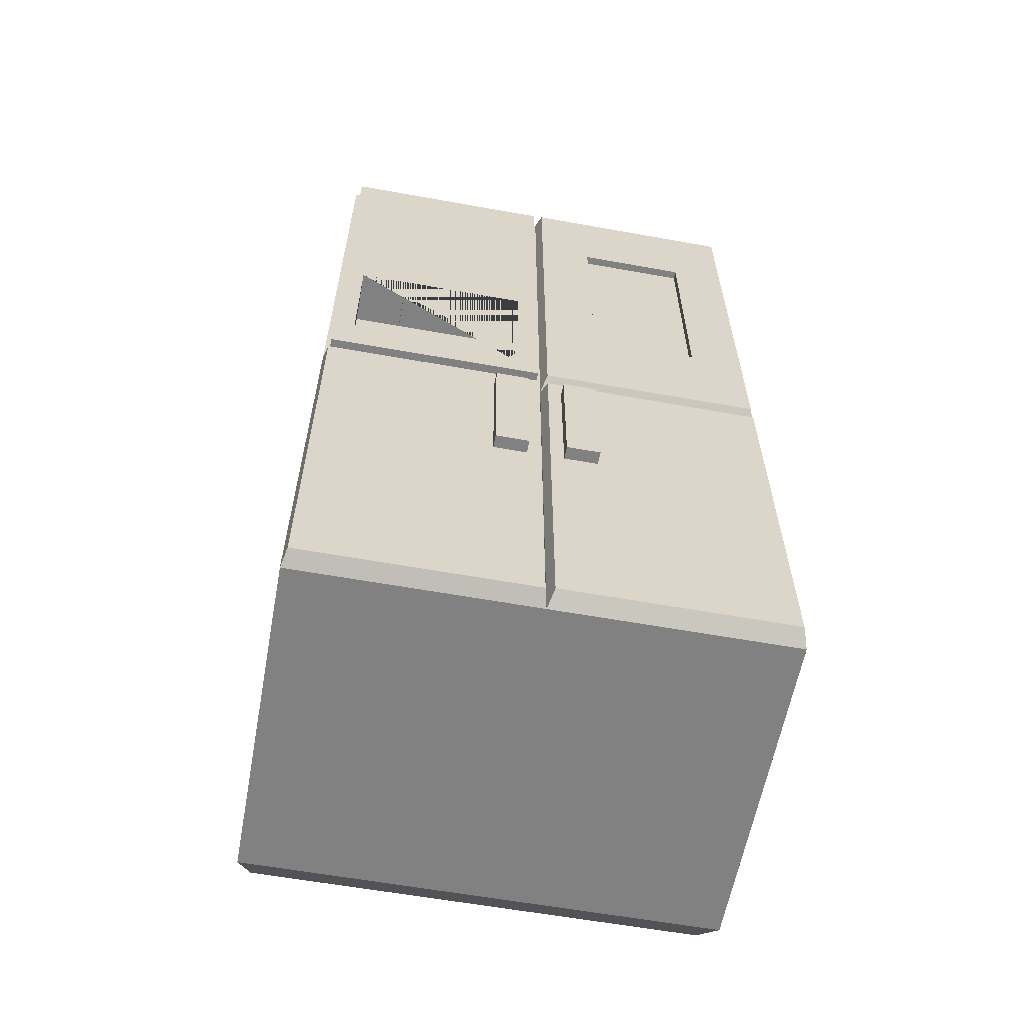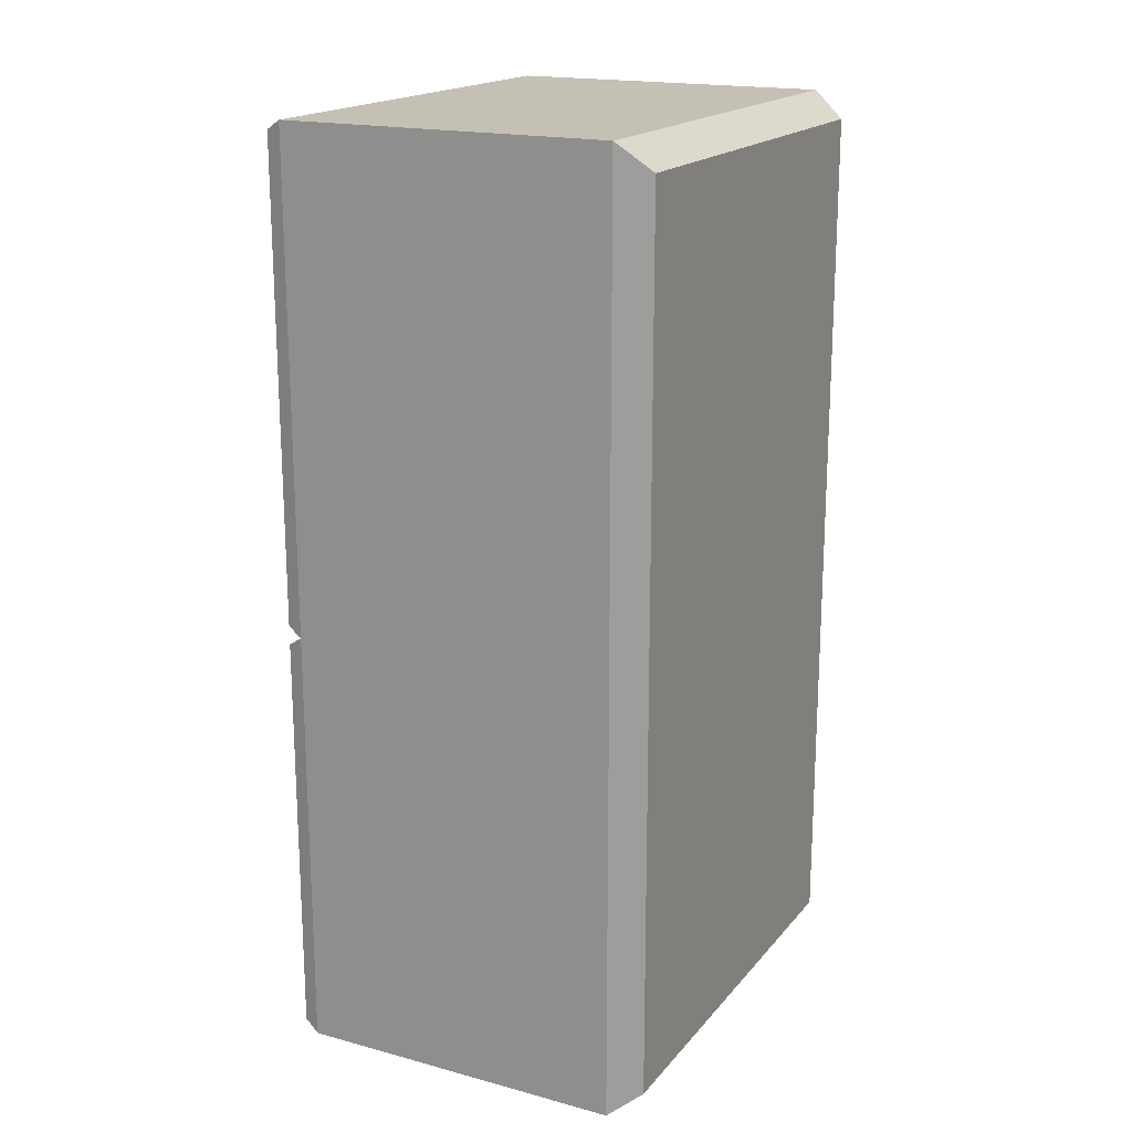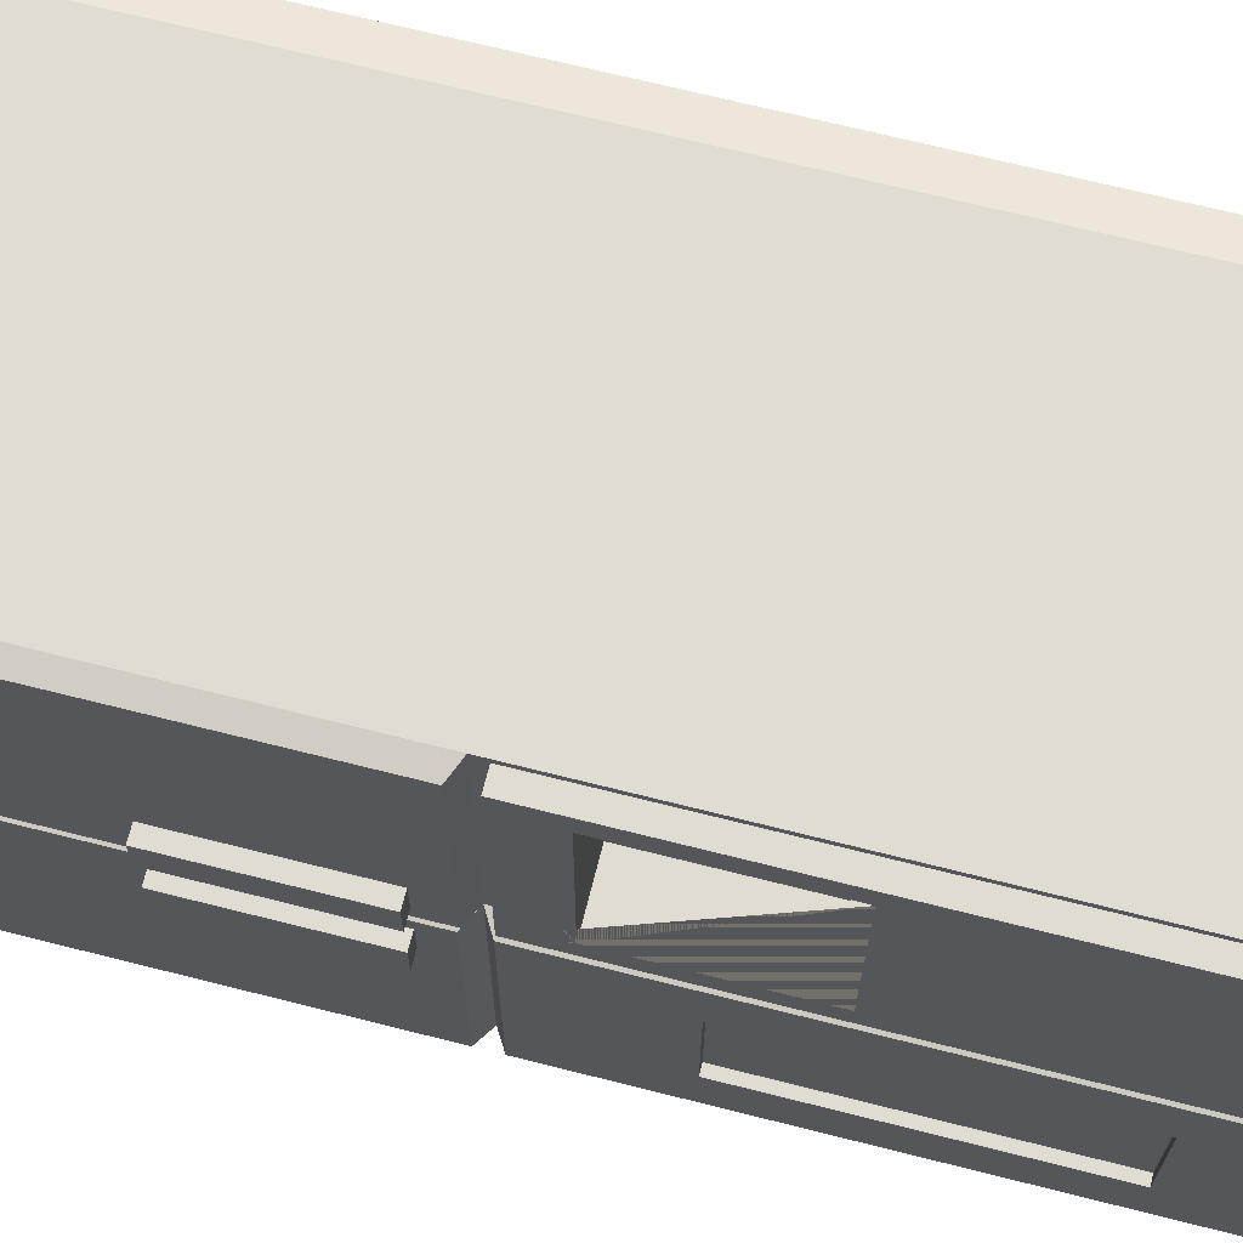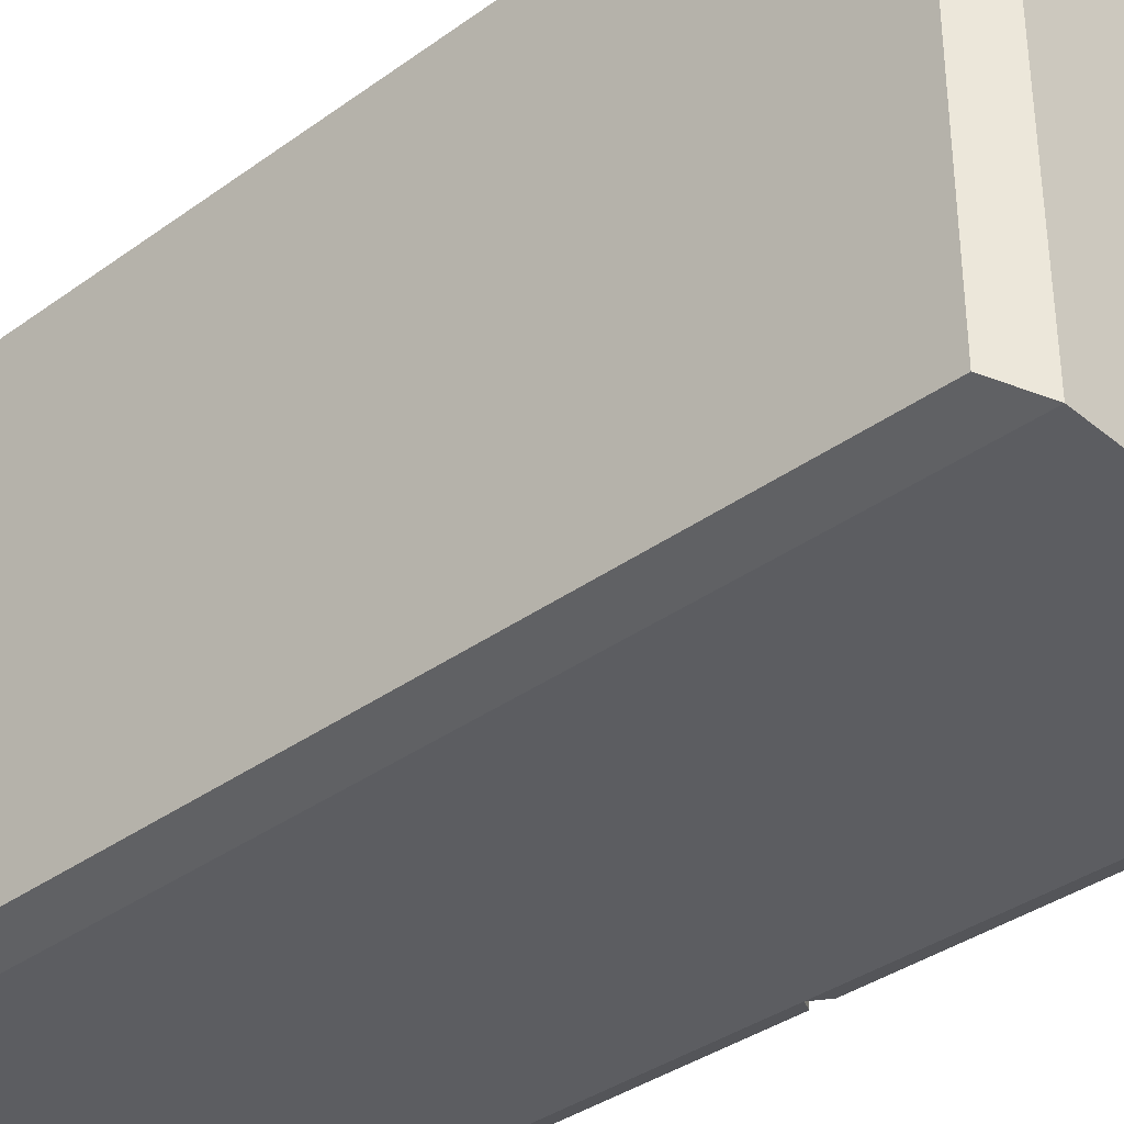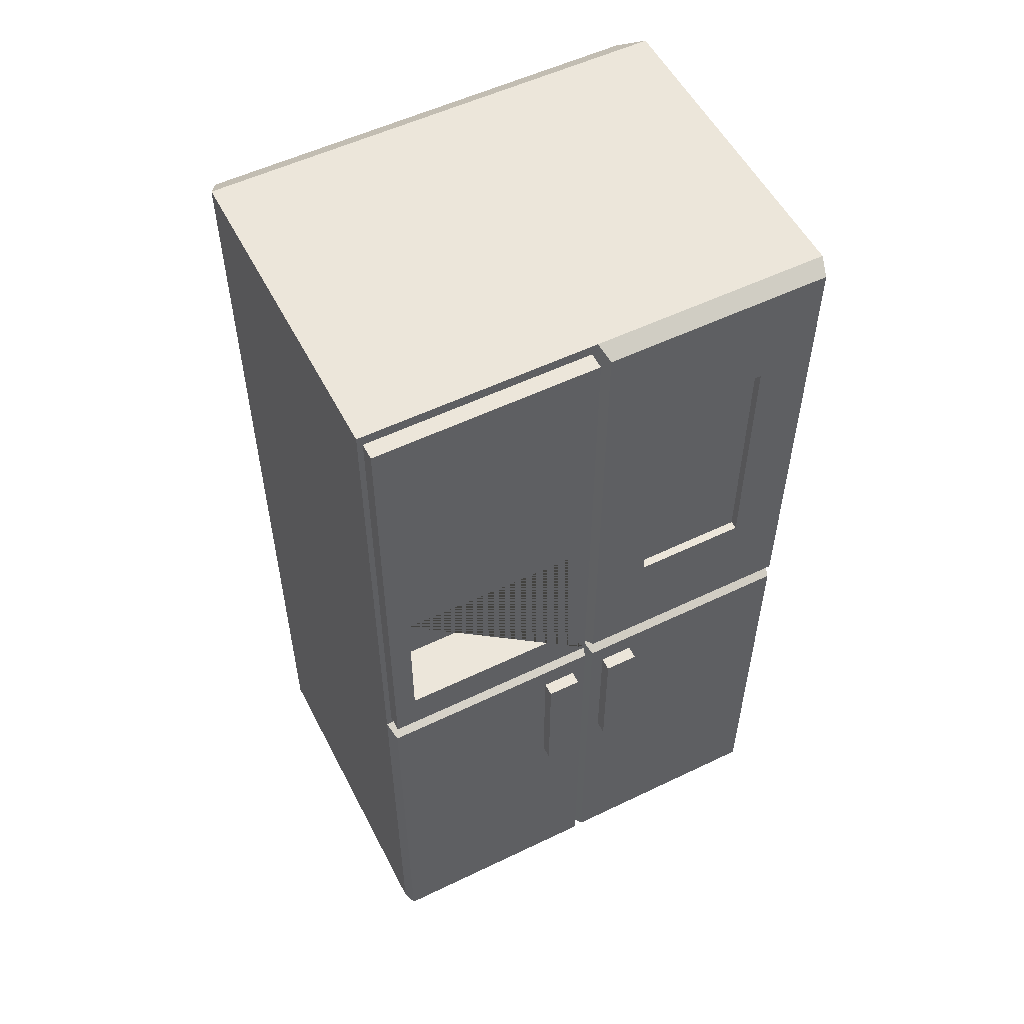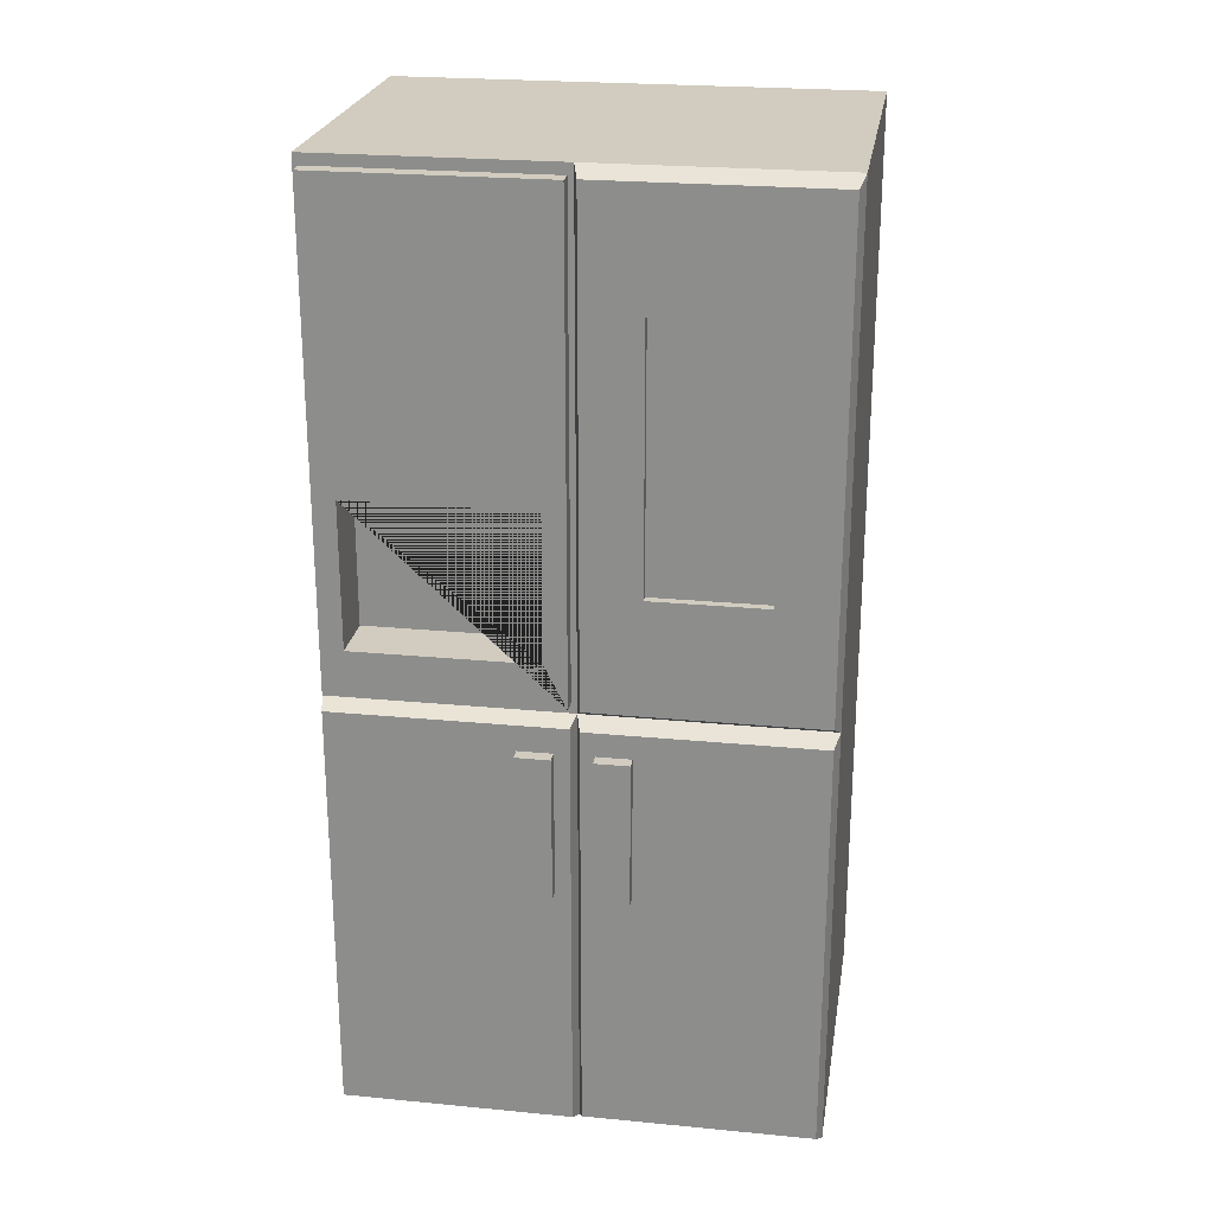
<metadata>
{"format":"obj","ext":"obj","renderer":"f3d","projection":"perspective","resolution":1024,"background":"white","views":[{"elev":-60.5,"azim":79.6,"up":"+Y"},{"elev":18.4,"azim":-152.8,"up":"+Y"},{"elev":69.0,"azim":104.2,"up":"+Z"},{"elev":-36.5,"azim":-46.8,"up":"+Z"},{"elev":54.4,"azim":63.0,"up":"+Y"},{"elev":23.9,"azim":99.1,"up":"+Y"}]}
</metadata>
<code>
o Cube
v -1.059 -2.328 1.178
v -1.059 2.328 1.178
v -0.8823 -2.467 -1.248
v -0.8823 2.467 -1.248
v 0.9705 -2.426 1.227
v 0.9705 2.409 1.219
v 0.8823 -2.467 -1.248
v 0.8823 2.467 -1.248
v -1.059 -0.1631 1.178
v -0.8823 -0.1631 -1.248
v 0.8823 -0.1631 -1.248
v 0.9705 0.1239 1.103
v -0.8823 -2.467 -1.248
v -0.8823 2.467 -1.248
v 0.8823 -2.467 -1.248
v 0.8823 2.467 -1.248
v 0.8823 -0.1631 -1.248
v -0.8823 -0.1631 -1.248
v -0.8823 -2.467 -1.248
v 0.8823 2.467 -1.248
v 0.8823 -0.1631 -1.248
v -0.8823 2.467 -1.248
v 0.8823 -2.467 -1.248
v -0.8823 -0.1631 -1.248
v -1.059 -2.328 -1.178
v 0.9705 1.823 -0.9226
v 0.9705 0.4807 -0.9226
v -1.059 2.328 -1.178
v 0.9705 -2.415 -1.222
v -1.059 -0.1631 -1.178
v -1.059 -2.328 0
v 0.9705 2.409 0.02918
v 0.9705 0.1239 0.1452
v -1.059 2.328 0
v 0.9705 -2.415 -0.0265
v 0.9705 1.823 -0.3257
v 0.8823 2.467 1.248
v 0.9705 -0.2043 1.227
v 0.9705 0.4807 -0.3257
v 0.8823 2.409 0.02918
v 0.8823 2.409 1.219
v 0.8823 -0.1054 1.219
v 0.8823 -0.1054 0.02918
v 0.8823 2.467 -1.248
v 0.9705 -0.2154 -1.222
v 0.8823 2.467 0
v 0.9705 -0.2154 -0.0265
v 0.9705 -2.426 0.02089
v 0.8823 -2.467 -1.248
v 0.8823 -0.1631 -1.248
v 0.9705 -0.2043 0.02089
v 0.8823 -0.1631 1.248
v 0.8823 -2.467 1.248
v 0.8823 -0.1631 0
v 0.8823 -2.467 0
v -0.8823 -2.467 0
v -0.8823 -2.467 1.248
v -0.8823 -0.1631 1.248
v -0.8823 2.467 1.248
v -0.8823 2.467 0
v -0.8823 2.467 -1.248
v -0.8823 -0.1631 -1.248
v -0.8823 -2.467 -1.248
v -0.8823 -2.467 0
v -0.8823 -2.467 1.248
v -0.8823 -0.1631 1.248
v -0.8823 2.467 1.248
v -0.8823 2.467 0
v -0.8823 2.467 -1.248
v -0.8823 -0.1631 -1.248
v -0.8823 -2.467 -1.248
v -0.8823 1.116 1.248
v -0.8823 1.116 -1.248
v 0.8823 1.116 -1.248
v 0.8823 1.116 1.248
v 0.8823 1.116 -1.248
v -0.8823 1.116 -1.248
v -0.8823 1.116 -1.248
v 0.8823 1.116 -1.248
v -0.8823 1.116 -1.248
v 0.8823 1.116 -1.248
v 0.8823 1.116 0
v 0.8823 1.117 1.219
v 0.8823 1.117 0.02918
v 0.9372 0.8881 1.056
v 0.9372 0.8881 0.1923
v 0.9705 1.117 -0.9226
v 0.9705 1.117 -0.3257
v -0.8823 1.116 1.248
v -0.8823 1.116 -1.248
v -1.059 1.048 1.178
v -1.059 1.048 -1.178
v 0.9705 1.117 1.219
v 0.9705 -0.1054 1.219
v 0.9705 -0.1054 0.02918
v 0.9705 1.117 0.02918
v 0.9705 1.117 1.219
v 0.9705 -0.1054 1.219
v 0.9705 -0.1054 0.02918
v 0.9705 1.117 0.02918
v 0.7071 0.8881 1.056
v 0.6738 0.1239 1.103
v 0.6738 0.1239 0.1452
v 0.7071 0.8881 0.1923
v 0.9705 1.117 -1.222
v 0.9705 -0.1104 -1.222
v 0.9705 2.414 -1.222
v 0.9705 2.414 -0.02664
v 0.9705 -0.1104 -0.02664
v 0.9705 1.117 -0.02664
v 0.9257 1.117 -0.9226
v 0.9257 0.4807 -0.9226
v 0.9257 1.823 -0.9226
v 0.9257 1.823 -0.3257
v 0.9257 0.4807 -0.3257
v 0.9257 1.117 -0.3257
v 0.9705 0.8881 0.1452
v 0.9705 0.8881 1.103
v 0.6738 0.8881 0.1452
v 0.6738 0.8881 1.103
v 0.9705 0.8881 0.1452
v 0.9705 0.8881 1.103
v 0.6738 0.8881 0.1452
v 0.6738 0.8881 1.103
v -0.8823 -2.467 0.6241
v 0.8823 -2.467 0.6241
v 0.8823 -0.1054 0.6241
v 0.9705 -0.1054 0.6241
v 0.9705 -2.426 0.6241
v -0.8823 -2.467 0.6241
v -1.059 -2.328 0.589
v 0.9705 -0.1054 0.6241
v 0.9705 0.8881 0.6241
v 0.6738 0.8881 0.6241
v 0.9705 0.8881 0.6241
v 0.6738 0.8881 0.6241
v 0.9372 0.8881 0.6241
v 0.7071 0.8881 0.6241
v -0.8823 -2.467 0.9362
v 0.8823 -0.1054 0.9216
v 0.9705 -0.1054 0.9216
v -0.8823 -2.467 0.9362
v -1.059 -2.328 0.8834
v 0.9705 -0.1054 0.9216
v 0.9705 0.8881 0.8636
v 0.6738 0.8881 0.8636
v 0.9705 0.8881 0.8636
v 0.6738 0.8881 0.8636
v 0.9372 0.8881 0.8401
v 0.7071 0.8881 0.8401
v 0.8823 -2.467 0.9362
v 0.9705 -2.426 0.9258
v 0.8823 -2.467 0.3121
v 0.9705 -2.426 0.3225
v -0.8823 -2.467 0.3121
v 0.9705 -0.1054 0.3267
v -0.8823 -2.467 0.3121
v -1.059 -2.328 0.2945
v 0.9705 -0.1054 0.3267
v 0.9705 0.8881 0.3847
v 0.6738 0.8881 0.3847
v 0.9705 0.8881 0.3847
v 0.6738 0.8881 0.3847
v 0.9372 0.8881 0.4082
v 0.7071 0.8881 0.4082
v 0.9372 0.8215 0.6241
v 0.7071 0.8215 0.6241
v 0.9372 0.8215 0.8401
v 0.7071 0.8215 0.8401
v 0.9372 0.8215 0.4082
v 0.9372 0.8215 0.6241
v 0.7071 0.8215 0.4082
v 0.7071 0.8215 0.6241
v 0.94 -1.1 -0.1
v 0.94 -0.34 -0.1
v 0.94 -1.1 -0.28
v 0.94 -0.34 -0.28
v 1.04 -1.1 -0.1
v 1.04 -0.34 -0.1
v 1.04 -1.1 -0.28
v 1.04 -0.34 -0.28
v 0.94 -1.1 0.28
v 0.94 -0.34 0.28
v 0.94 -1.1 0.1
v 0.94 -0.34 0.1
v 1.04 -1.1 0.28
v 1.04 -0.34 0.28
v 1.04 -1.1 0.1
v 1.04 -0.34 0.1
f 77 14 4 73
f 73 4 8 74
f 96 32 6 93
f 75 37 59 72
f 139 151 53 57
f 46 60 59 37
f 53 52 58 57
f 51 38 5 152 129 154 48
f 3 10 11 7
f 13 18 10 3
f 19 24 18 13
f 7 11 17 15
f 8 4 14 16
f 3 7 15 13
f 74 8 16 76
f 78 22 14 77
f 80 61 22 78
f 63 62 24 19
f 15 17 21 23
f 16 14 22 20
f 13 15 23 19
f 76 16 20 79
f 23 21 50 49
f 20 22 61 44
f 19 23 49 63
f 79 20 44 81
f 88 39 115 116
f 29 45 47 35
f 44 61 60 46
f 63 49 55 56
f 41 40 46 37
f 83 41 37 75
f 84 43 54 82
f 6 32 40 41
f 93 6 41 83
f 141 94 42 140
f 96 95 43 84
f 105 106 50 81
f 108 107 44 46
f 106 109 54 50
f 110 108 46 82
f 29 35 55 49
f 45 29 49 50
f 47 45 50 54
f 35 47 54 55
f 5 38 52 53
f 95 156 128 127 43
f 152 5 53 151
f 51 48 55 54
f 157 64 56 155
f 89 66 58 72
f 66 65 57 58
f 69 68 60 61
f 71 70 62 63
f 90 69 61 80
f 64 71 63 56
f 68 67 59 60
f 158 31 64 157
f 91 9 66 89
f 9 1 65 66
f 28 34 68 69
f 25 30 70 71
f 92 28 69 90
f 31 25 71 64
f 34 2 67 68
f 30 92 90 70
f 2 91 89 67
f 70 90 80 62
f 67 89 72 59
f 109 110 82 54
f 107 105 81 44
f 32 96 84 40
f 94 93 83 42
f 40 84 82 46
f 42 83 75 52
f 21 79 81 50
f 17 76 79 21
f 62 80 78 24
f 24 78 77 18
f 11 74 76 17
f 52 75 72 58
f 149 85 101 150
f 10 73 74 11
f 18 77 73 10
f 1 9 91 2 34 28 92 30 25 31 158 131 143
f 98 97 93 94
f 144 98 94 141
f 100 99 95 96
f 97 100 96 93
f 118 145 133 160 117 33 99 100 97 98 12
f 33 117 119 103
f 118 12 102 120
f 88 36 108 110 109 39
f 36 26 107 108
f 27 39 109 106
f 112 111 113 114 116 115
f 26 36 114 113
f 87 26 113 111
f 39 27 112 115
f 27 87 111 112
f 36 88 116 114
f 26 87 27 106 105 107
f 162 121 117 160
f 148 124 120 146
f 124 122 118 120
f 121 123 119 117
f 164 86 121 162
f 150 101 124 148
f 101 85 122 124
f 86 104 123 121
f 165 138 136 163
f 149 137 135 147
f 163 136 134 161
f 147 135 133 145
f 134 146 120 102 103 119 161
f 33 12 98 144 132 159 99
f 159 132 128 156
f 164 137 171 170
f 143 131 130 142
f 142 130 125 139
f 154 129 126 153
f 127 140 42 52 54 43
f 155 153 126 125
f 65 142 139 57
f 1 143 142 65
f 122 147 145 118
f 85 149 147 122
f 138 150 148 136
f 136 148 146 134
f 132 144 141 128
f 150 138 167 169
f 129 152 151 126
f 128 141 140 127
f 125 126 151 139
f 56 55 153 155
f 38 51 54 52
f 48 154 153 55
f 86 164 165 104
f 99 159 156 95
f 123 163 161 119
f 104 165 163 123
f 137 164 162 135
f 135 162 160 133
f 12 33 103 102
f 131 158 157 130
f 130 157 155 125
f 166 168 169 167
f 138 137 166 167
f 137 149 168 166
f 149 150 169 168
f 170 171 173 172
f 137 138 173 171
f 165 164 170 172
f 138 165 172 173
f 174 175 177 176
f 176 177 181 180
f 180 181 179 178
f 178 179 175 174
f 176 180 178 174
f 181 177 175 179
f 182 183 185 184
f 184 185 189 188
f 188 189 187 186
f 186 187 183 182
f 184 188 186 182
f 189 185 183 187

</code>
